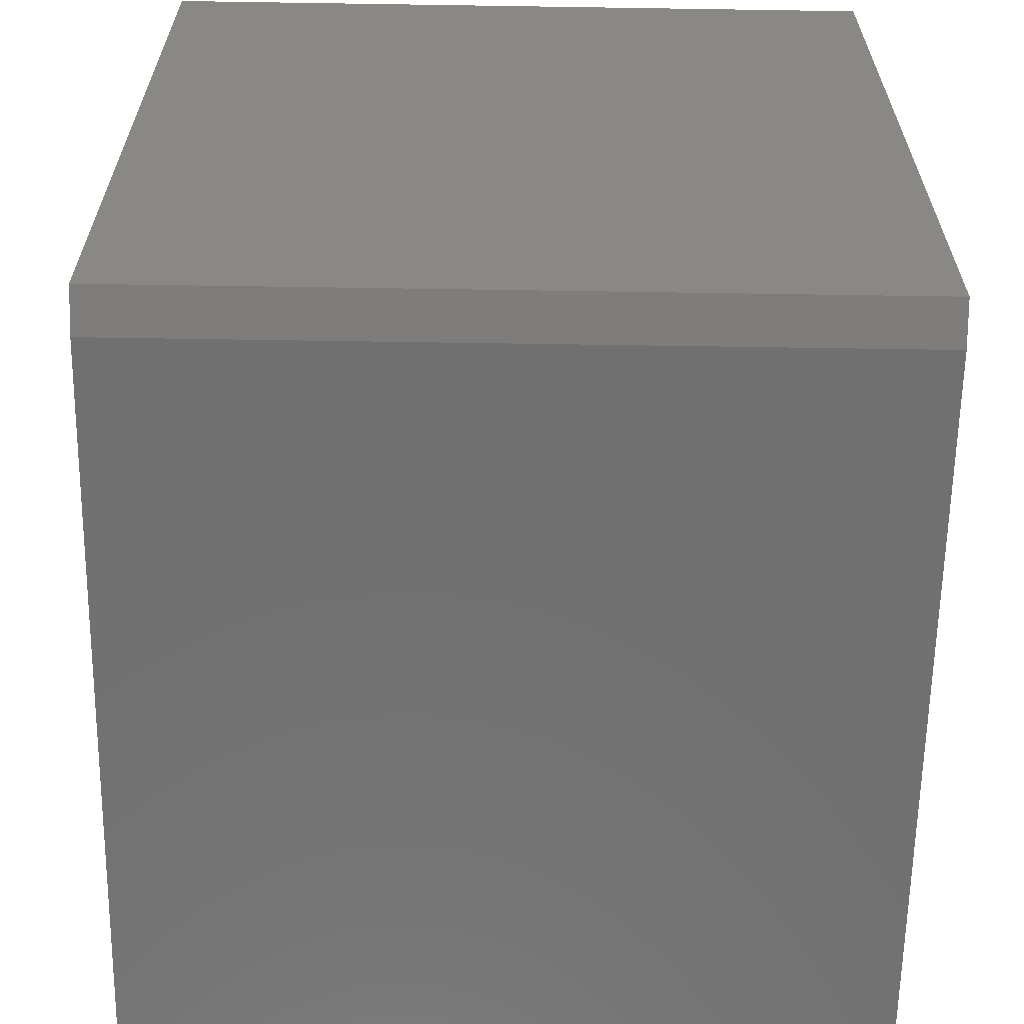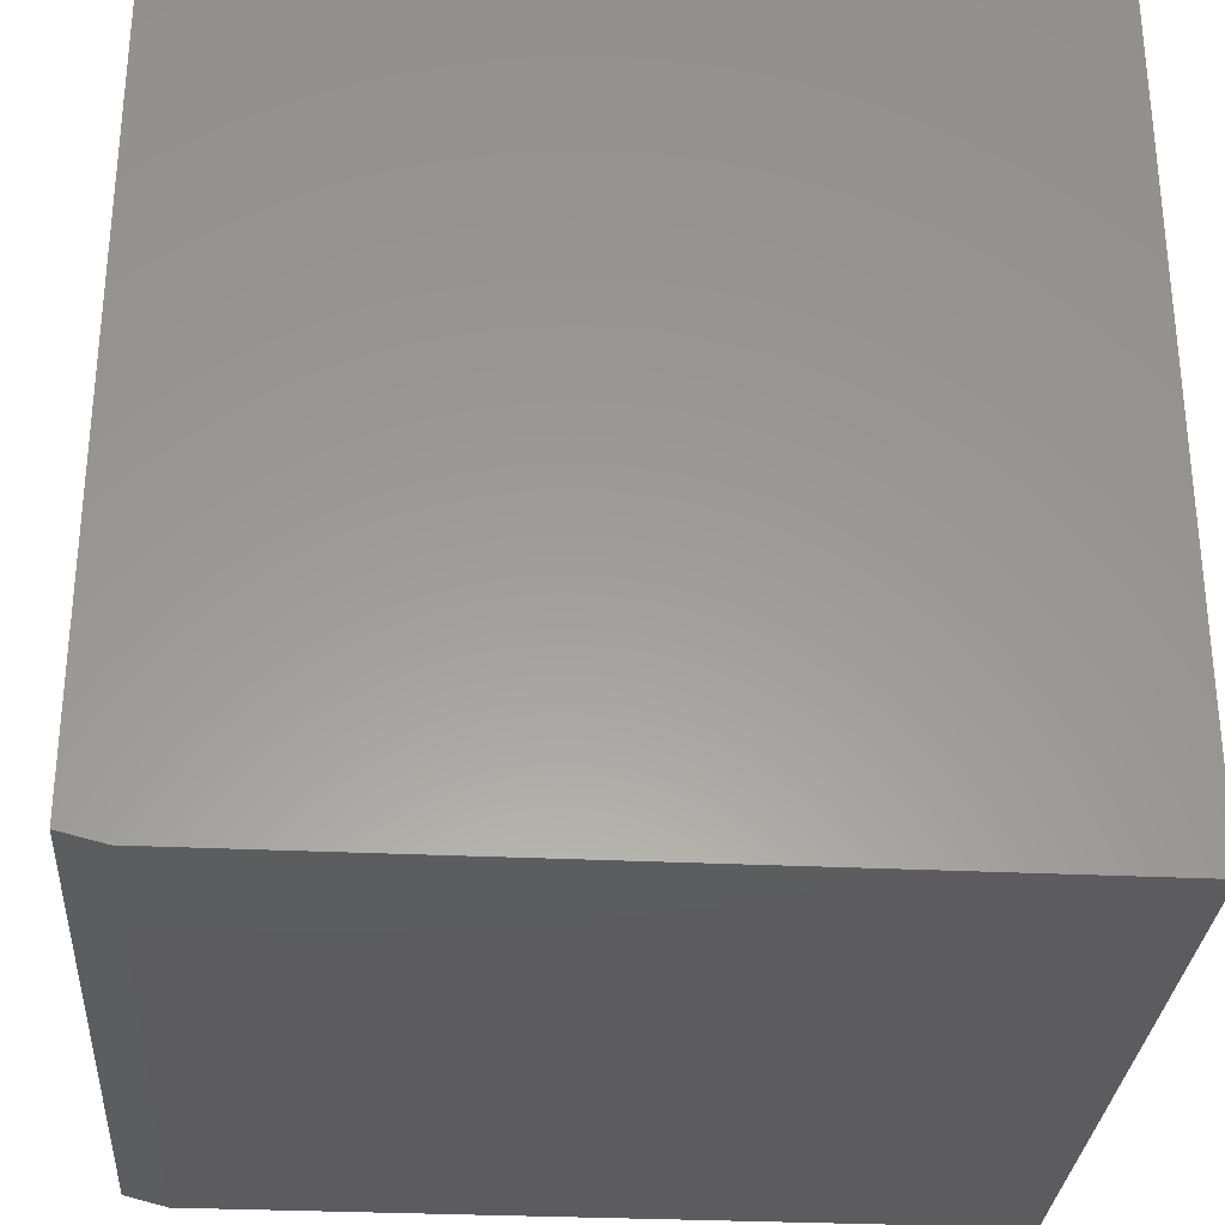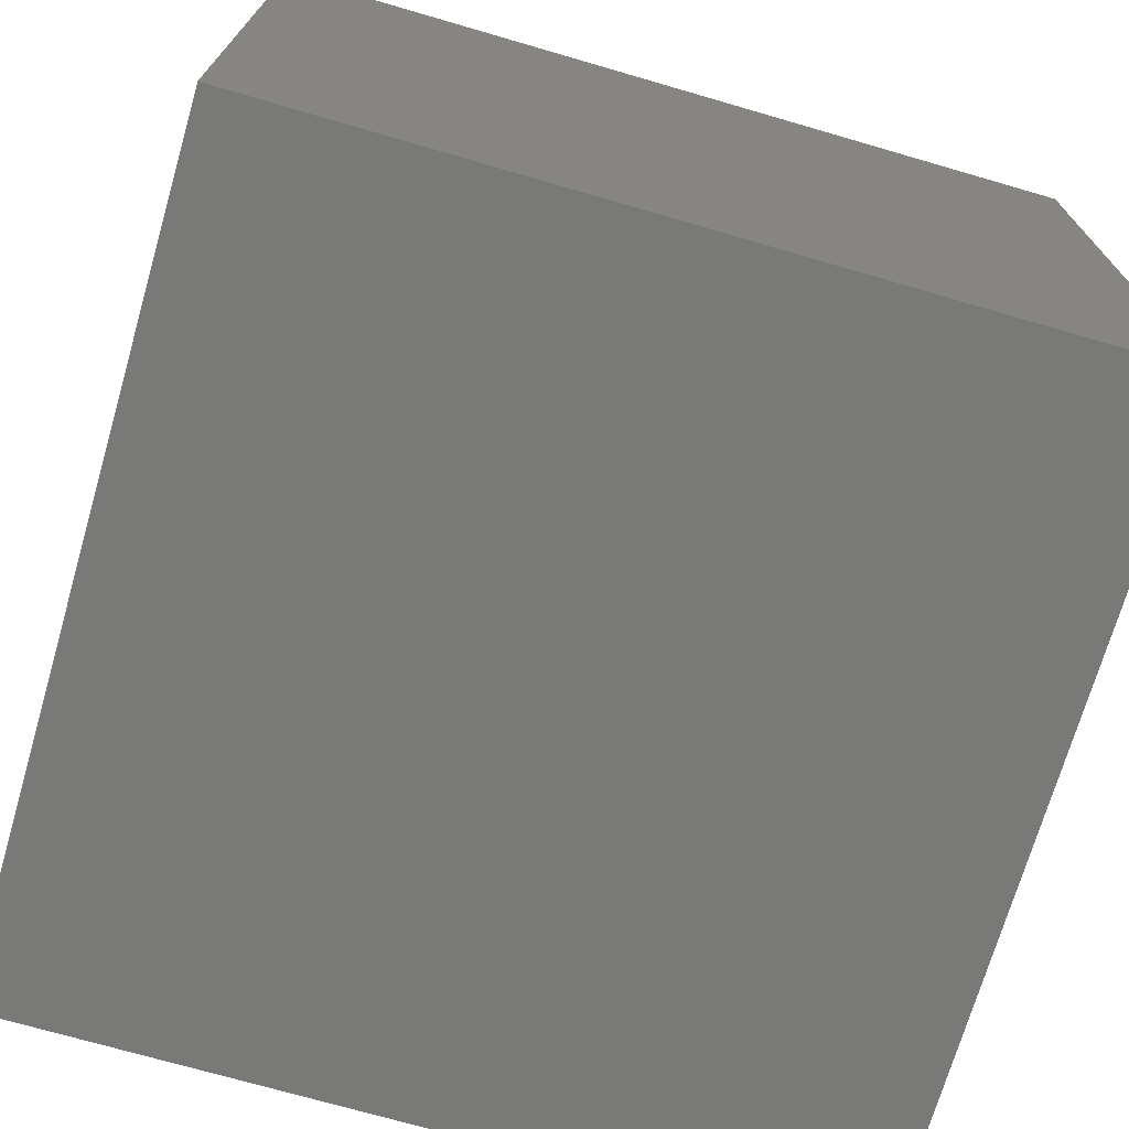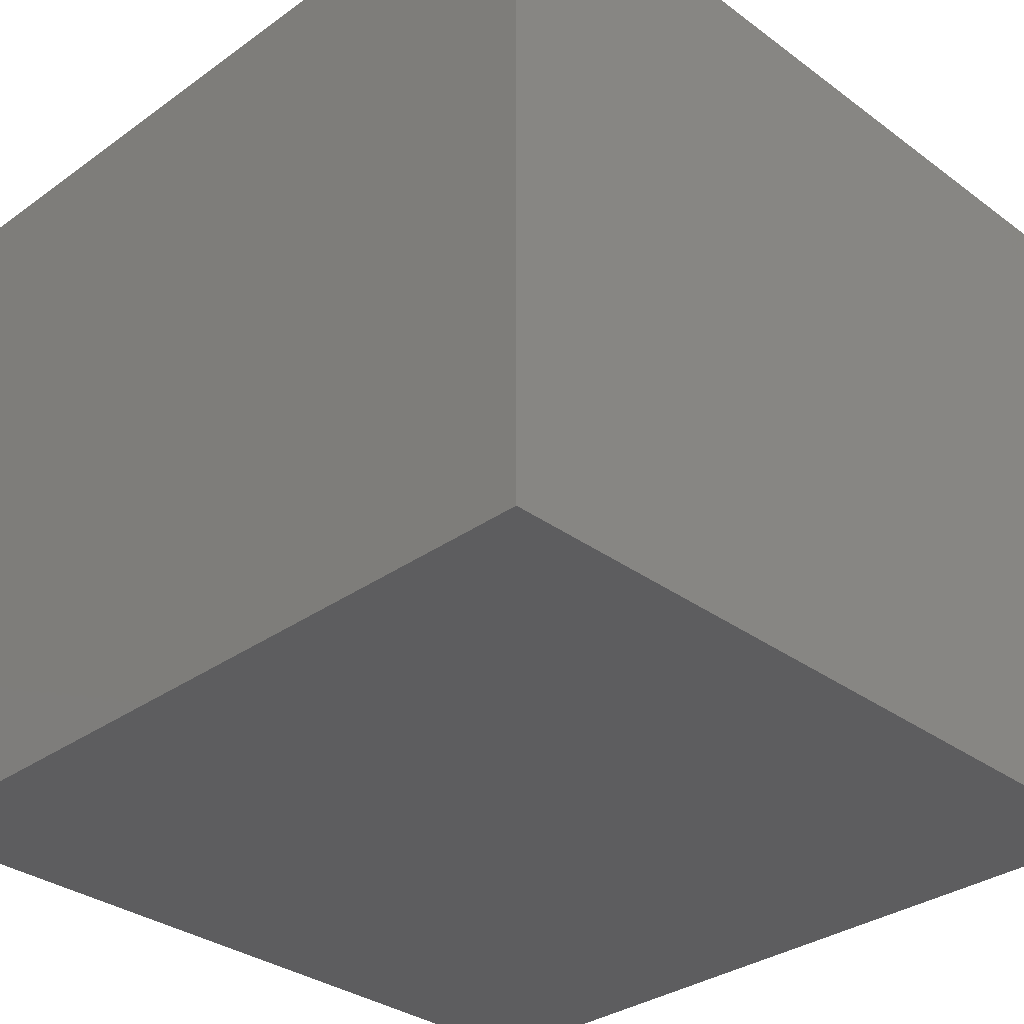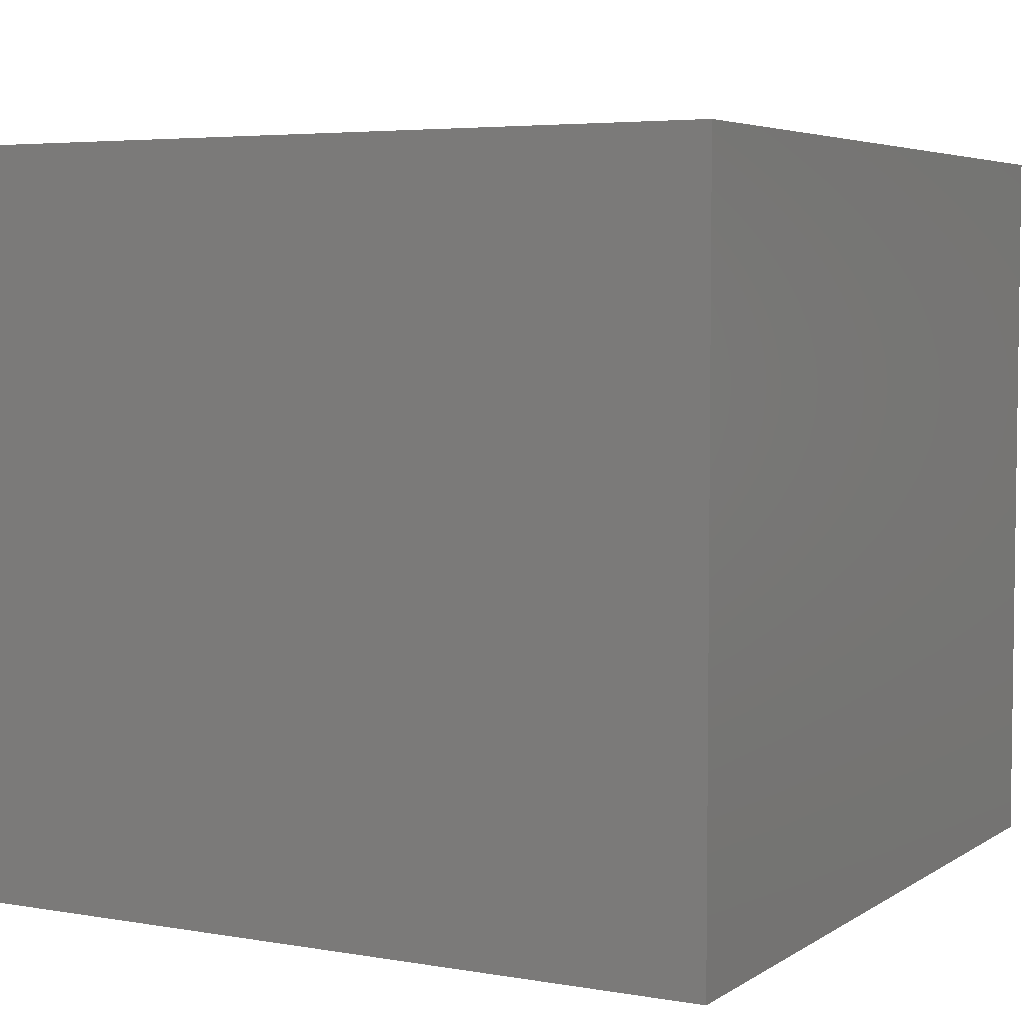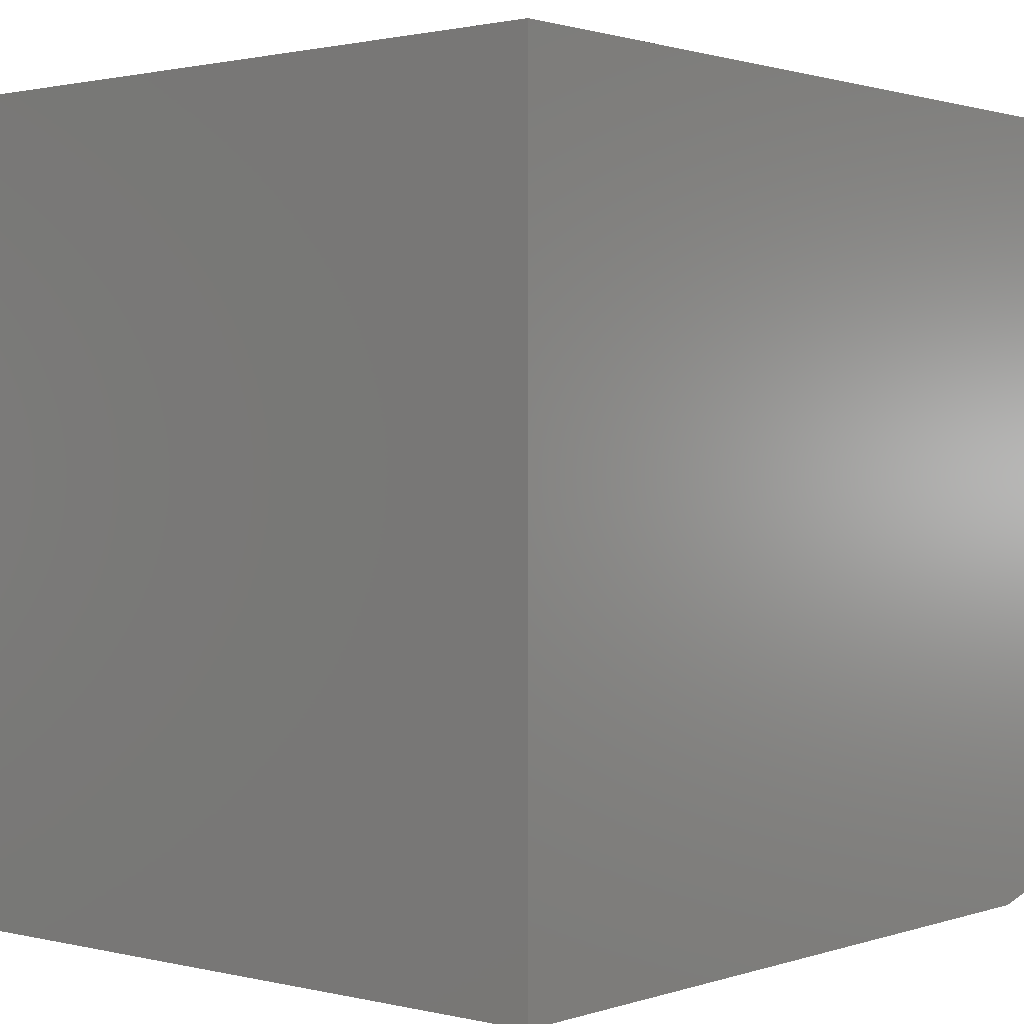
<metadata>
{"format":"stl","ext":"stl","renderer":"f3d","projection":"perspective","resolution":1024,"background":"white","views":[{"elev":-62.7,"azim":-90.9,"up":"+Y"},{"elev":-30.2,"azim":-4.0,"up":"+Y"},{"elev":-71.9,"azim":73.8,"up":"+Z"},{"elev":-32.7,"azim":-135.4,"up":"+Z"},{"elev":4.8,"azim":28.7,"up":"+Z"},{"elev":1.2,"azim":130.5,"up":"+Y"}]}
</metadata>
<code>
# stl→obj: 10 verts, 16 faces
v -0.2766 -0.6016 -0.2684
v 0.2921 -0.6016 -0.2684
v -0.2766 -0.6016 0.2684
v 0.2921 -0.6016 0.2684
v -0.3079 4.908e-17 0.2684
v -0.3079 4.908e-17 -0.2684
v -0.3079 -0.5938 0.2684
v -0.3079 -0.5938 -0.2684
v 0.2921 1.157e-16 0.2684
v 0.2921 1.157e-16 -0.2684
f 1 2 3
f 3 2 4
f 5 6 7
f 7 6 8
f 9 5 4
f 4 5 7
f 4 7 3
f 6 10 8
f 8 10 2
f 8 2 1
f 1 3 8
f 8 3 7
f 6 5 10
f 10 5 9
f 10 9 2
f 2 9 4

</code>
